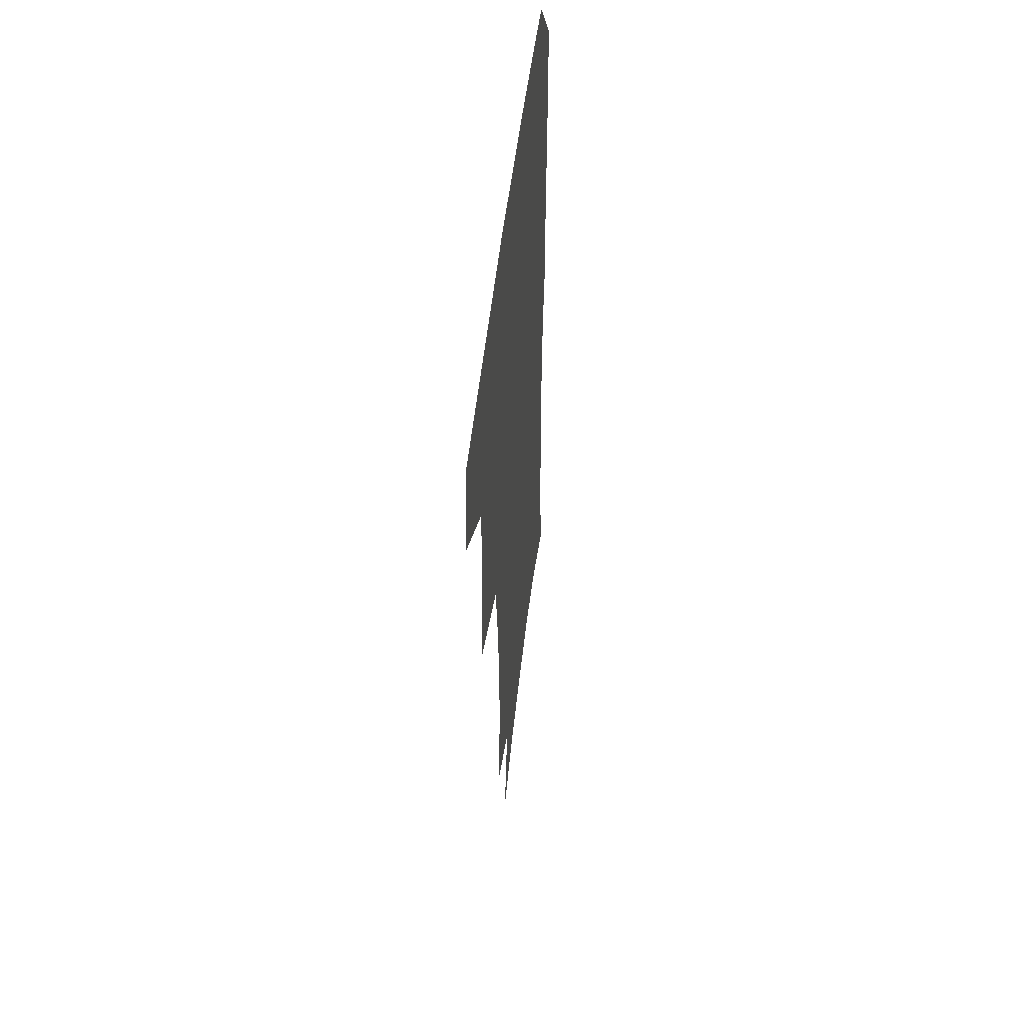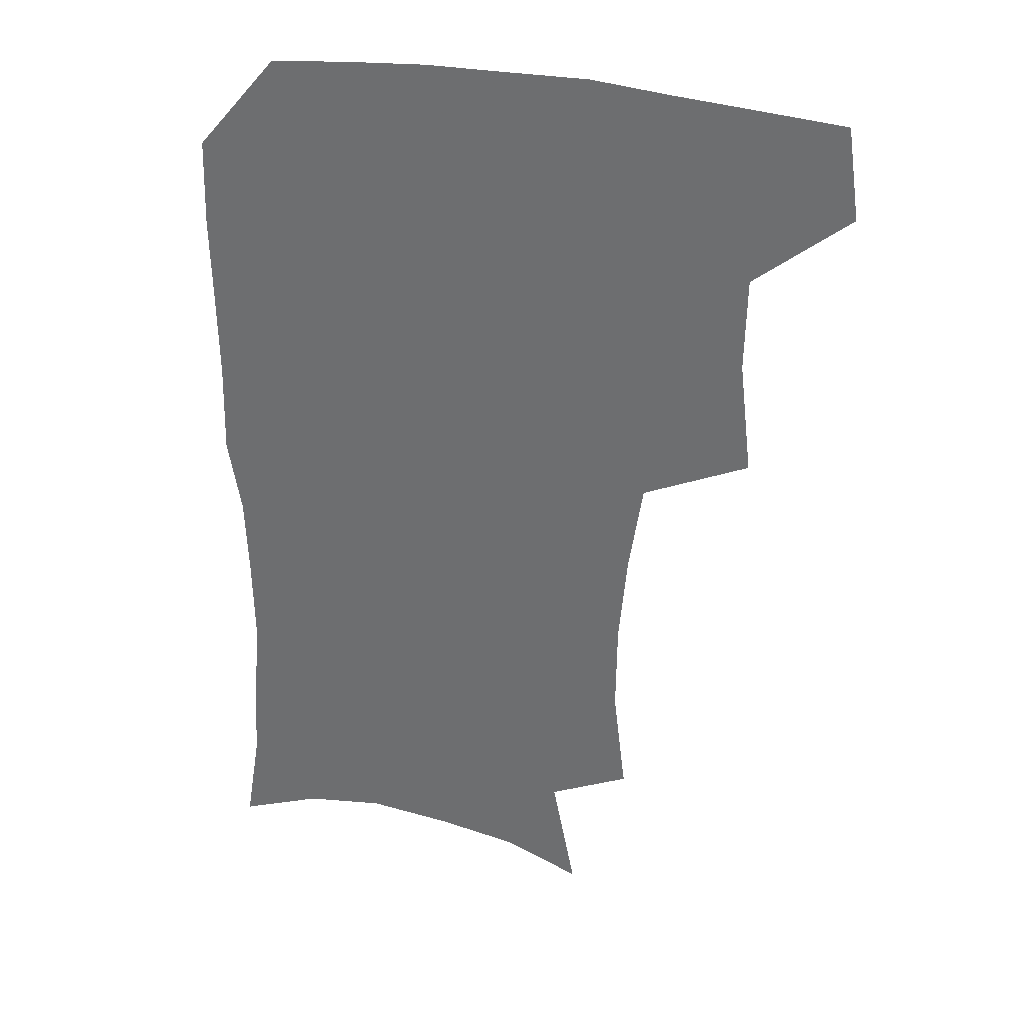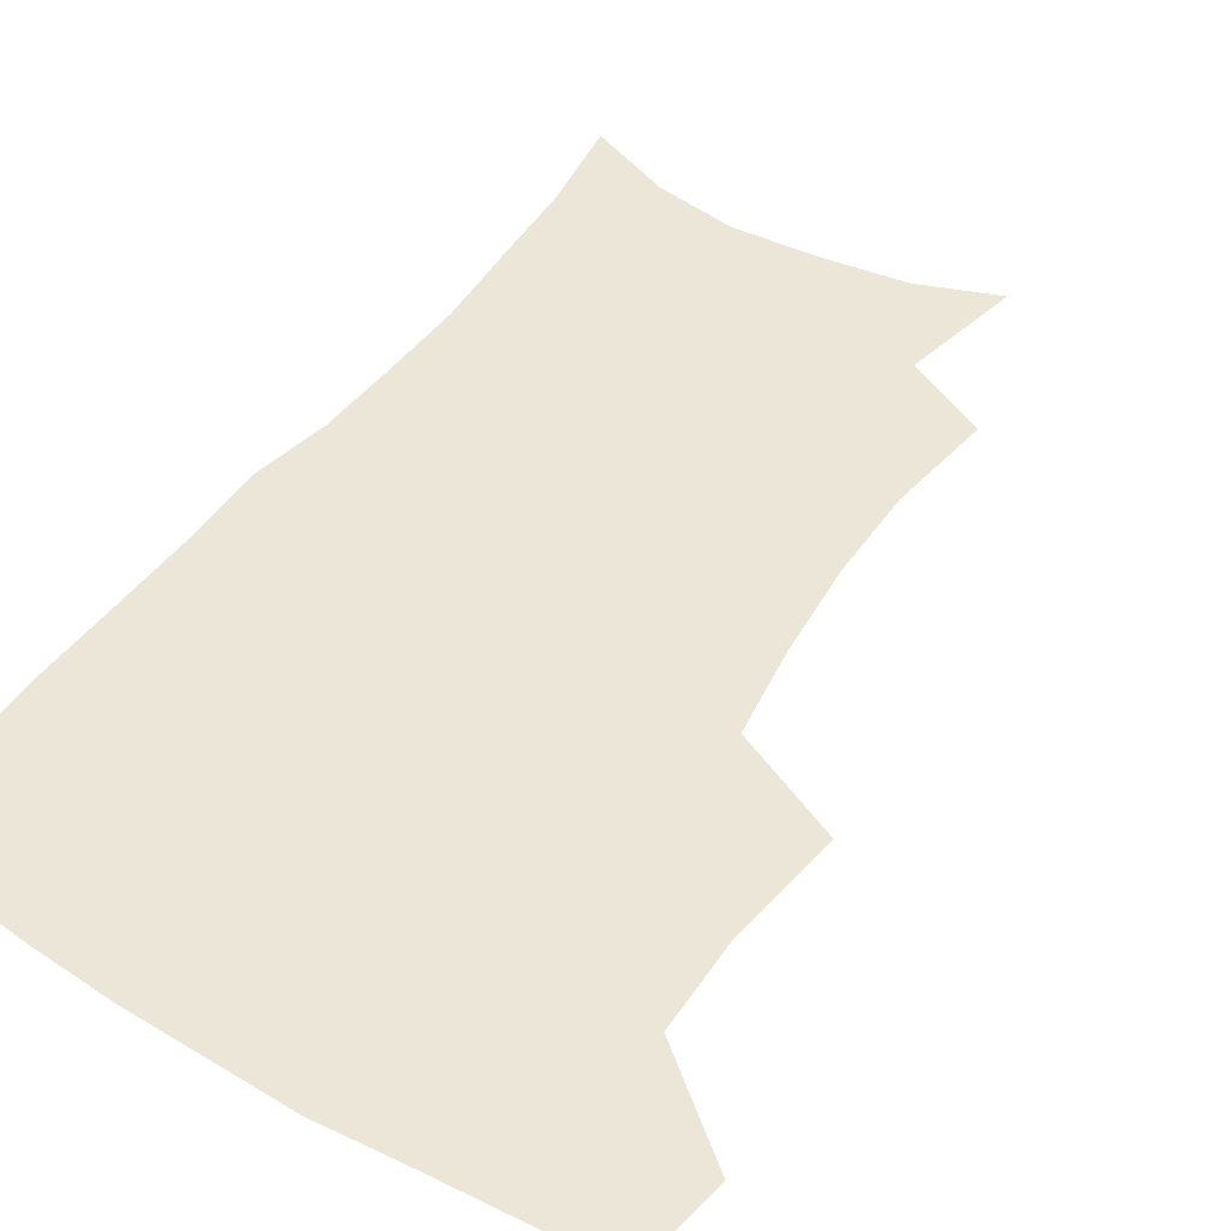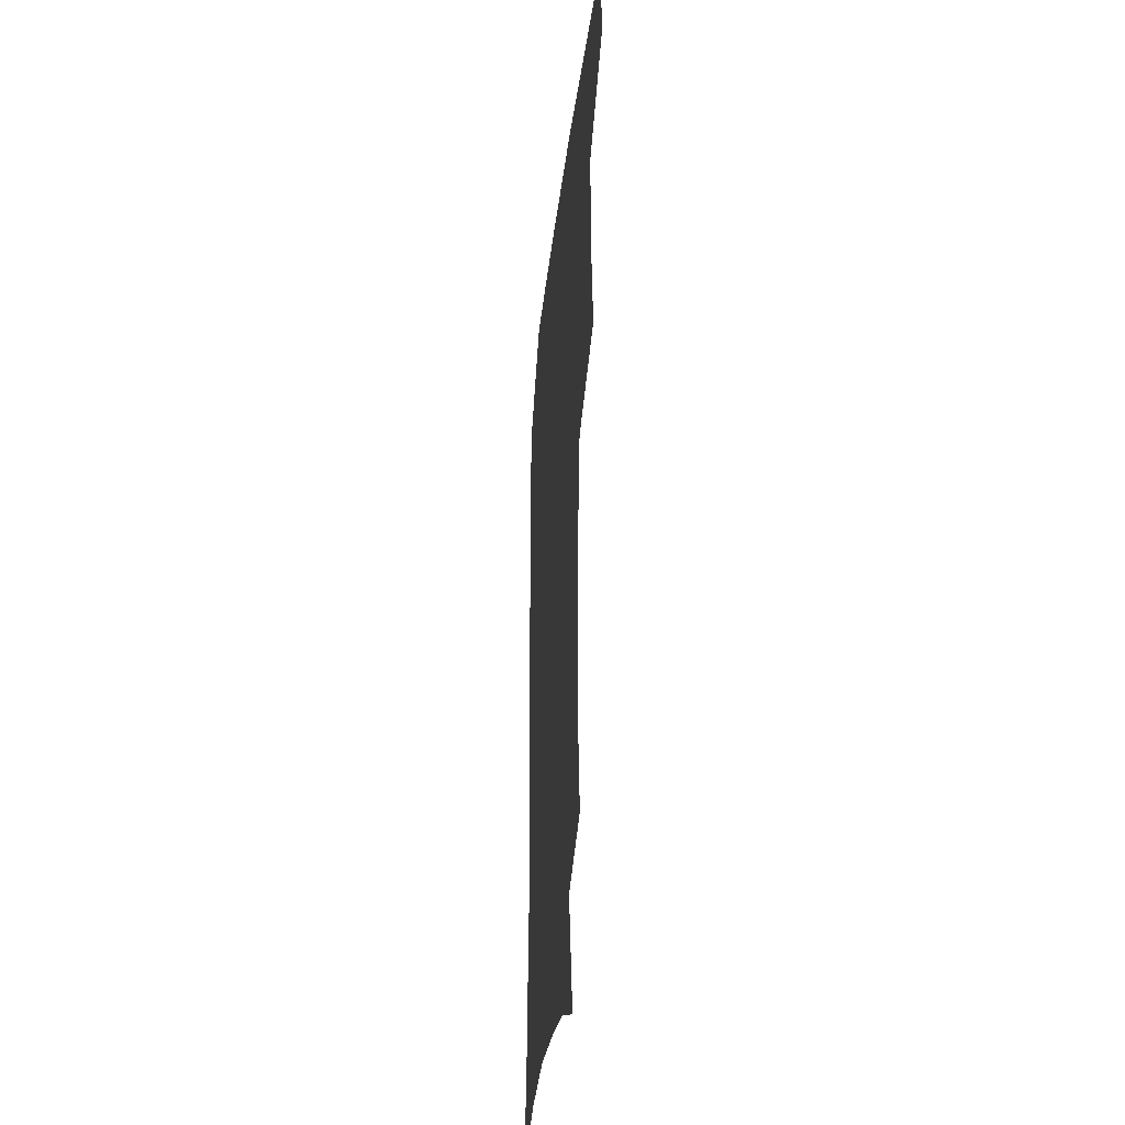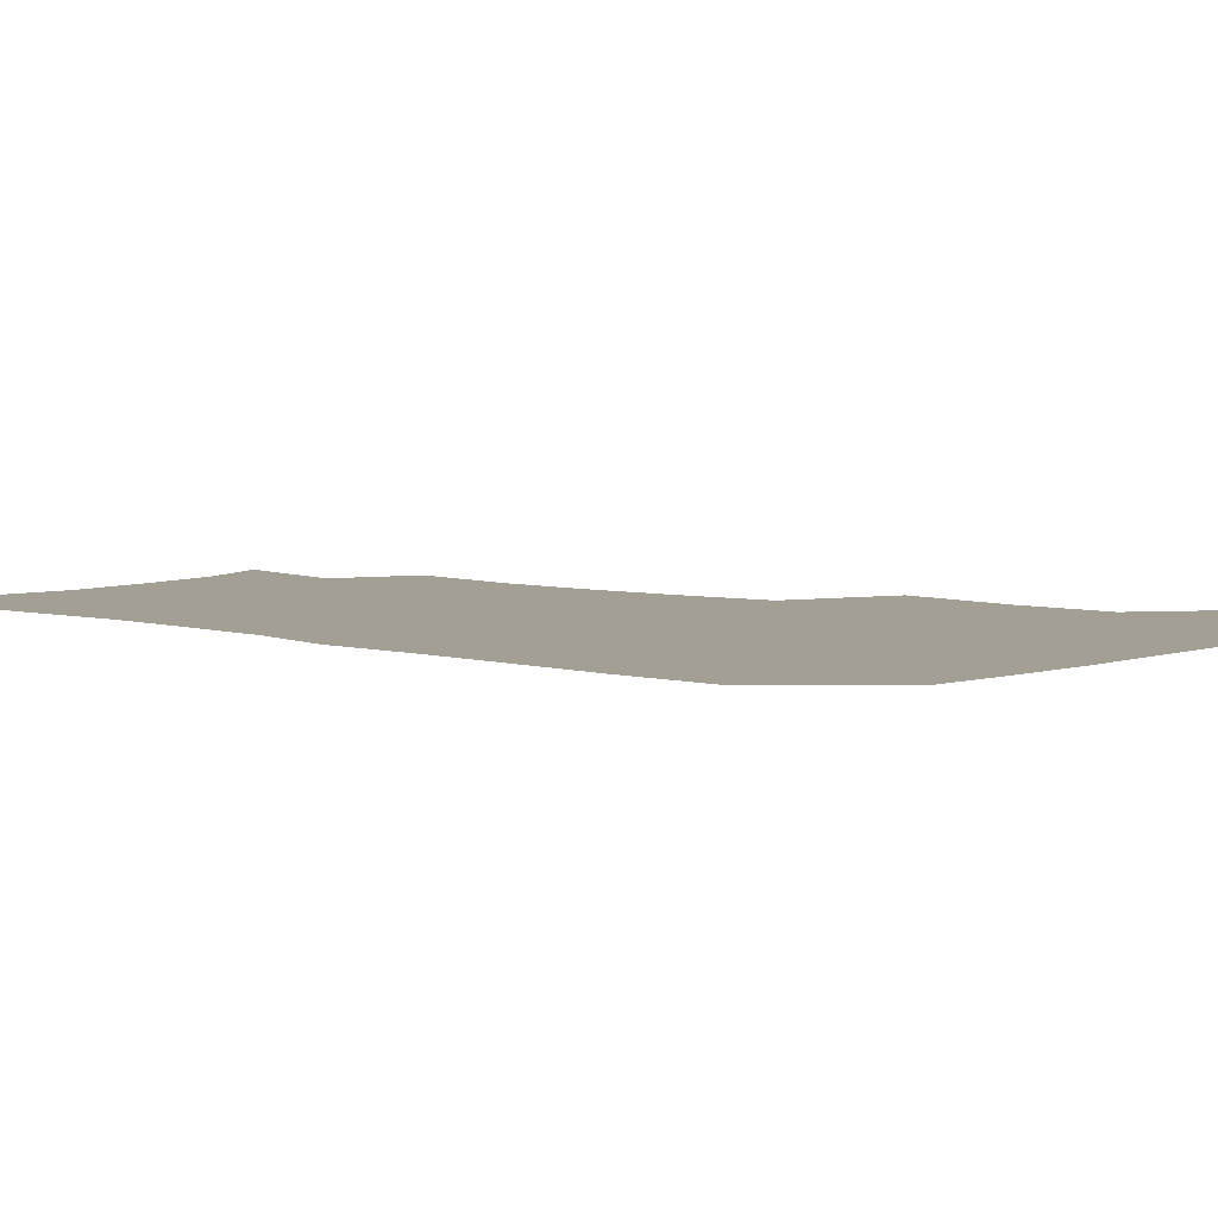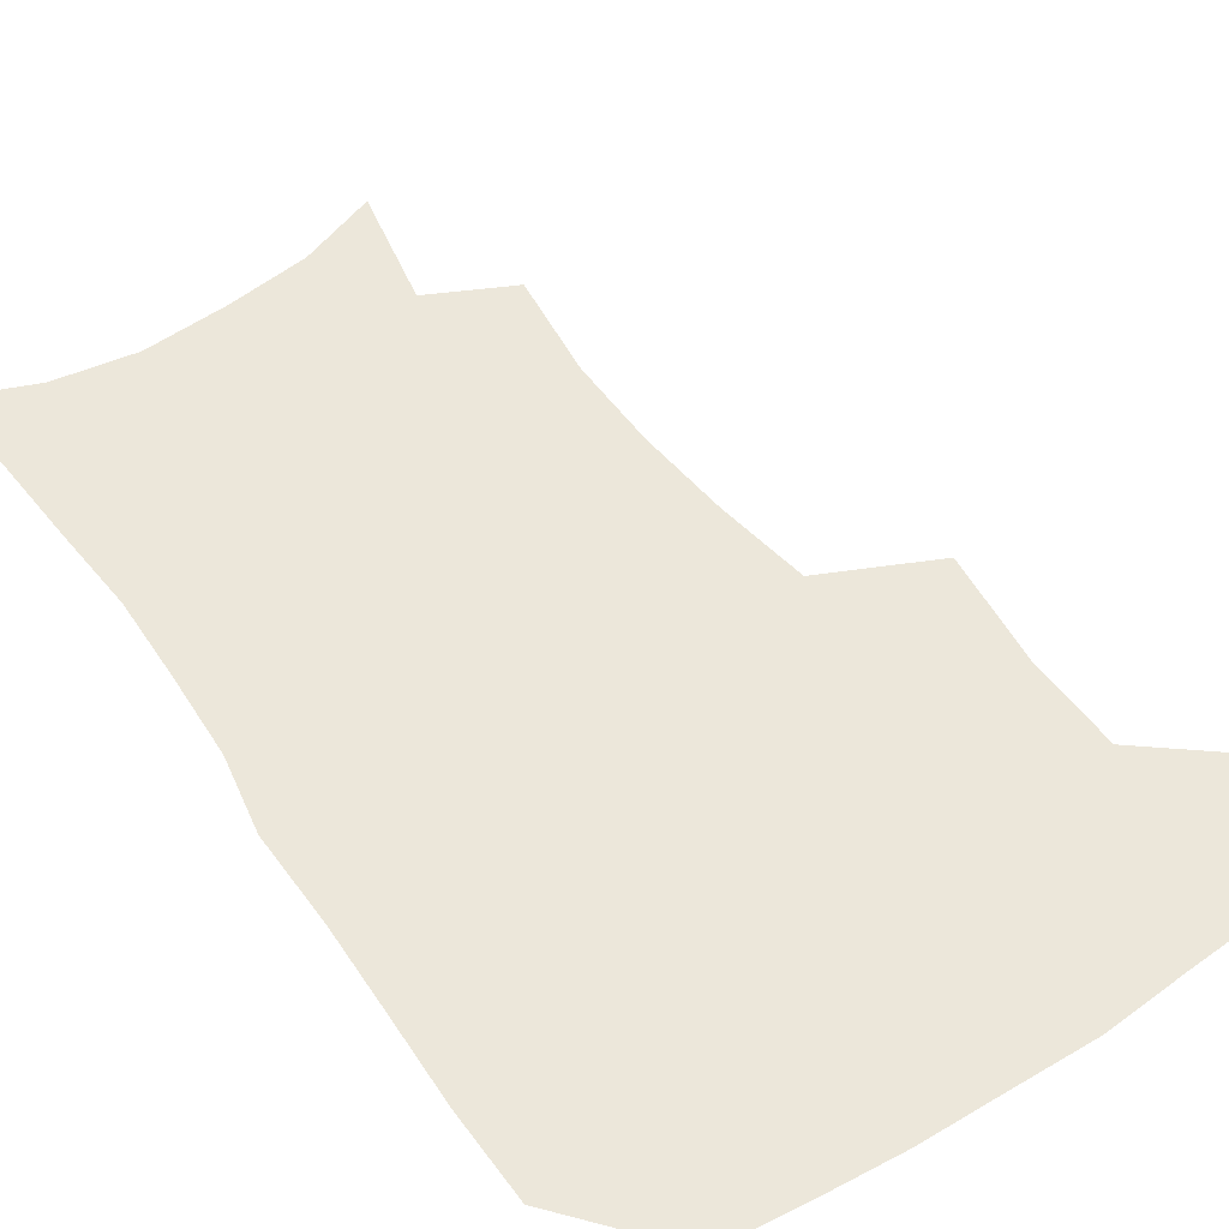
<metadata>
{"format":"obj","ext":"obj","renderer":"f3d","projection":"perspective","resolution":1024,"background":"white","views":[{"elev":52.8,"azim":-83.4,"up":"+Y"},{"elev":32.6,"azim":-163.3,"up":"+Y"},{"elev":46.5,"azim":-146.9,"up":"+Z"},{"elev":-32.6,"azim":-96.4,"up":"+Y"},{"elev":5.3,"azim":131.7,"up":"+Z"},{"elev":51.6,"azim":146.3,"up":"+Z"}]}
</metadata>
<code>
v 479 474 0
v 483.7 506.8 0
v 509.6 371.8 0
v 514.3 412.6 0
v 513.7 446.3 0
v 516.5 479.8 0
v 514.2 509 0
v 552 216 0
v 556.6 254.3 0
v 556.3 287.6 0
v 553.2 321.1 0
v 548.2 354.1 0
v 546.7 389.5 0
v 546.8 422.3 0
v 547 453.1 0
v 546.4 481.9 0
v 543.6 511 0
v 572.7 159 0
v 581.1 202 0
v 584.1 241.1 0
v 583.3 272.1 0
v 582.6 306.1 0
v 580.3 337 0
v 576.8 365.2 0
v 576.7 398.2 0
v 576.7 428.4 0
v 576.6 456.4 0
v 575.4 483.2 0
v 572.2 513.5 0
v 600.5 169.8 0
v 608.2 216.9 0
v 608.3 248.9 0
v 607.4 279.7 0
v 606.4 311.6 0
v 605 342.3 0
v 603.8 371.2 0
v 603.1 400.1 0
v 603.3 429.8 0
v 603.5 457.3 0
v 603.1 484.1 0
v 601.9 512.8 0
v 630.1 174.2 0
v 632.2 217.8 0
v 631.9 252.4 0
v 631.1 283.5 0
v 630.5 311.9 0
v 629.5 342.2 0
v 629.2 373.4 0
v 629.2 402.2 0
v 629.5 430.9 0
v 630.1 457.7 0
v 630.9 483.8 0
v 630.8 512.2 0
v 660.4 176.6 0
v 657 217.6 0
v 656.5 247.8 0
v 655.3 279.6 0
v 654 314 0
v 653.7 343.8 0
v 654.8 370.6 0
v 655.1 399.8 0
v 654.9 429.8 0
v 656 456.8 0
v 657.7 483.1 0
v 659.7 510.1 0
v 689.5 172.2 0
v 683.6 210.1 0
v 681.6 242.2 0
v 679 276.4 0
v 680.2 304.9 0
v 679.9 335.8 0
v 680.5 365.6 0
v 682.1 394.1 0
v 684 422.5 0
v 684.3 452 0
v 683.9 481.4 0
v 687.3 507.4 0
v 691 541 0
v 719.8 160.3 0
v 714.3 195 0
v 712.4 225.2 0
v 709.8 257.9 0
v 710.5 287.7 0
v 711.7 318.1 0
v 716.7 345.8 0
v 715.9 378.6 0
v 716.5 410.4 0
v 717.3 441.6 0
v 716.4 473.1 0
f 5 6 1
f 1 6 2
f 6 7 2
f 12 13 3
f 3 13 4
f 13 14 4
f 4 14 5
f 14 15 5
f 5 15 6
f 15 16 6
f 6 16 7
f 16 17 7
f 19 20 8
f 8 20 9
f 20 21 9
f 9 21 10
f 21 22 10
f 10 22 11
f 22 23 11
f 11 23 12
f 23 24 12
f 12 24 13
f 24 25 13
f 13 25 14
f 25 26 14
f 14 26 15
f 26 27 15
f 15 27 16
f 27 28 16
f 16 28 17
f 28 29 17
f 18 30 19
f 30 31 19
f 19 31 20
f 31 32 20
f 20 32 21
f 32 33 21
f 21 33 22
f 33 34 22
f 22 34 23
f 34 35 23
f 23 35 24
f 35 36 24
f 24 36 25
f 36 37 25
f 25 37 26
f 37 38 26
f 26 38 27
f 38 39 27
f 27 39 28
f 39 40 28
f 28 40 29
f 40 41 29
f 30 42 31
f 42 43 31
f 31 43 32
f 43 44 32
f 32 44 33
f 44 45 33
f 33 45 34
f 45 46 34
f 34 46 35
f 46 47 35
f 35 47 36
f 47 48 36
f 36 48 37
f 48 49 37
f 37 49 38
f 49 50 38
f 38 50 39
f 50 51 39
f 39 51 40
f 51 52 40
f 40 52 41
f 52 53 41
f 42 54 43
f 54 55 43
f 43 55 44
f 55 56 44
f 44 56 45
f 56 57 45
f 45 57 46
f 57 58 46
f 46 58 47
f 58 59 47
f 47 59 48
f 59 60 48
f 48 60 49
f 60 61 49
f 49 61 50
f 61 62 50
f 50 62 51
f 62 63 51
f 51 63 52
f 63 64 52
f 52 64 53
f 64 65 53
f 54 66 55
f 66 67 55
f 55 67 56
f 67 68 56
f 56 68 57
f 68 69 57
f 57 69 58
f 69 70 58
f 58 70 59
f 70 71 59
f 59 71 60
f 71 72 60
f 60 72 61
f 72 73 61
f 61 73 62
f 73 74 62
f 62 74 63
f 74 75 63
f 63 75 64
f 75 76 64
f 64 76 65
f 76 77 65
f 66 79 67
f 79 80 67
f 67 80 68
f 80 81 68
f 68 81 69
f 81 82 69
f 69 82 70
f 82 83 70
f 70 83 71
f 83 84 71
f 71 84 72
f 84 85 72
f 72 85 73
f 85 86 73
f 73 86 74
f 86 87 74
f 74 87 75
f 87 88 75
f 75 88 76
f 88 89 76
f 76 89 77

</code>
